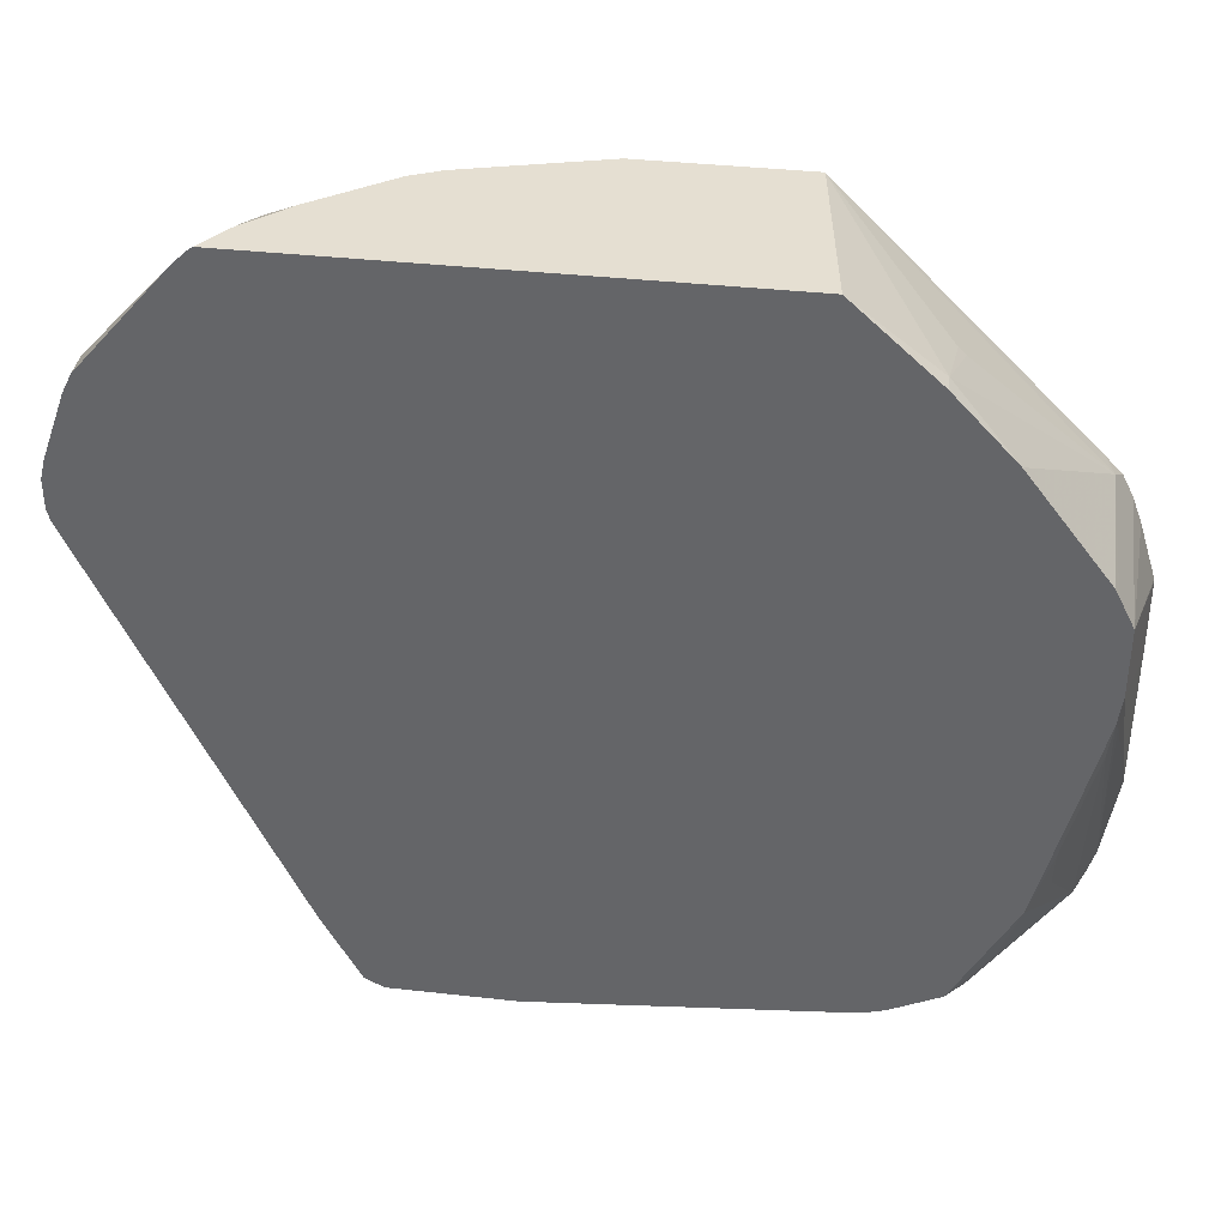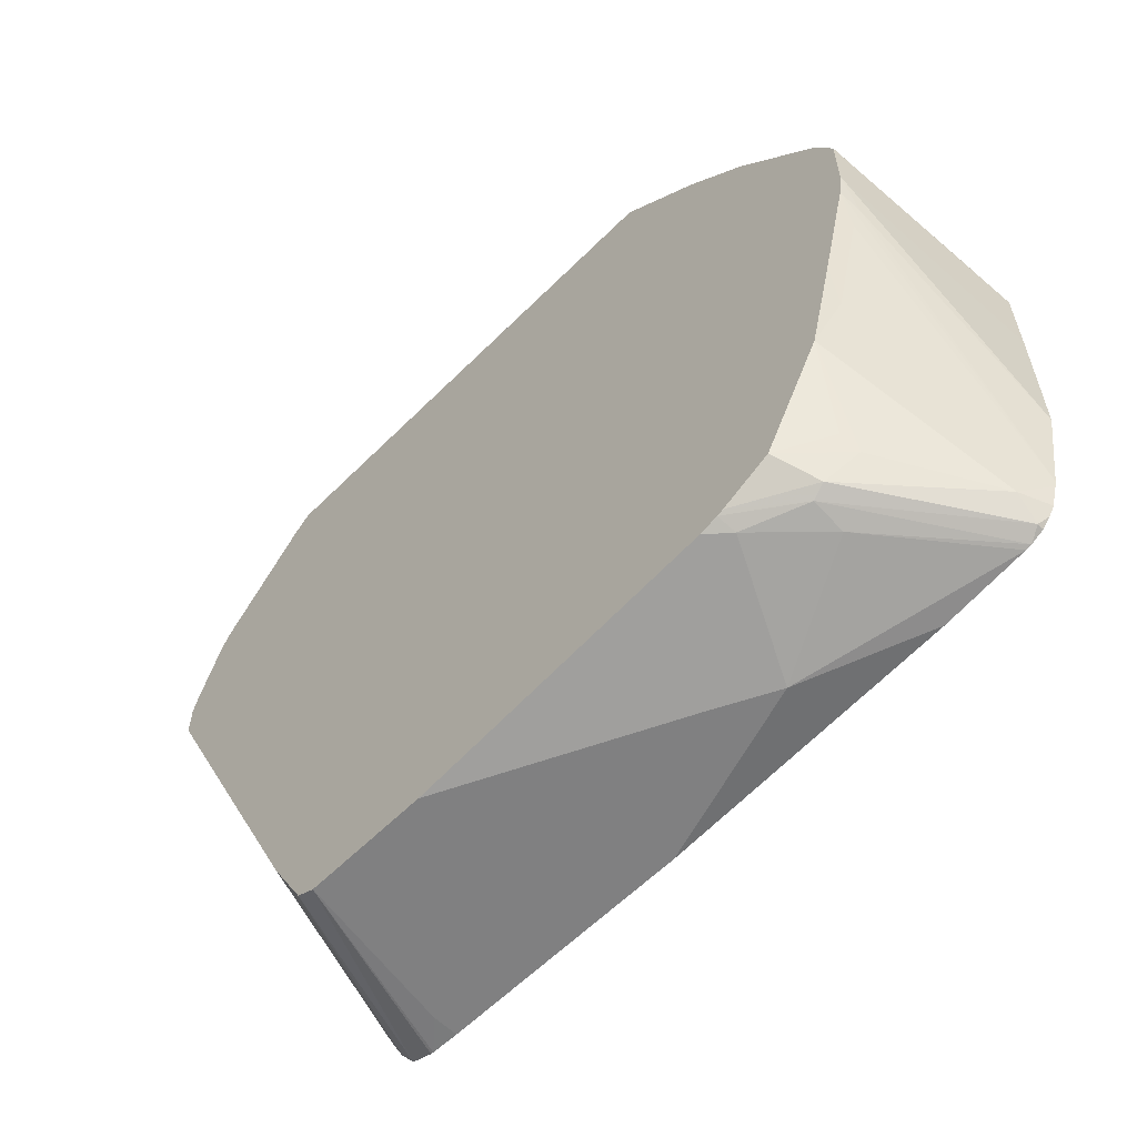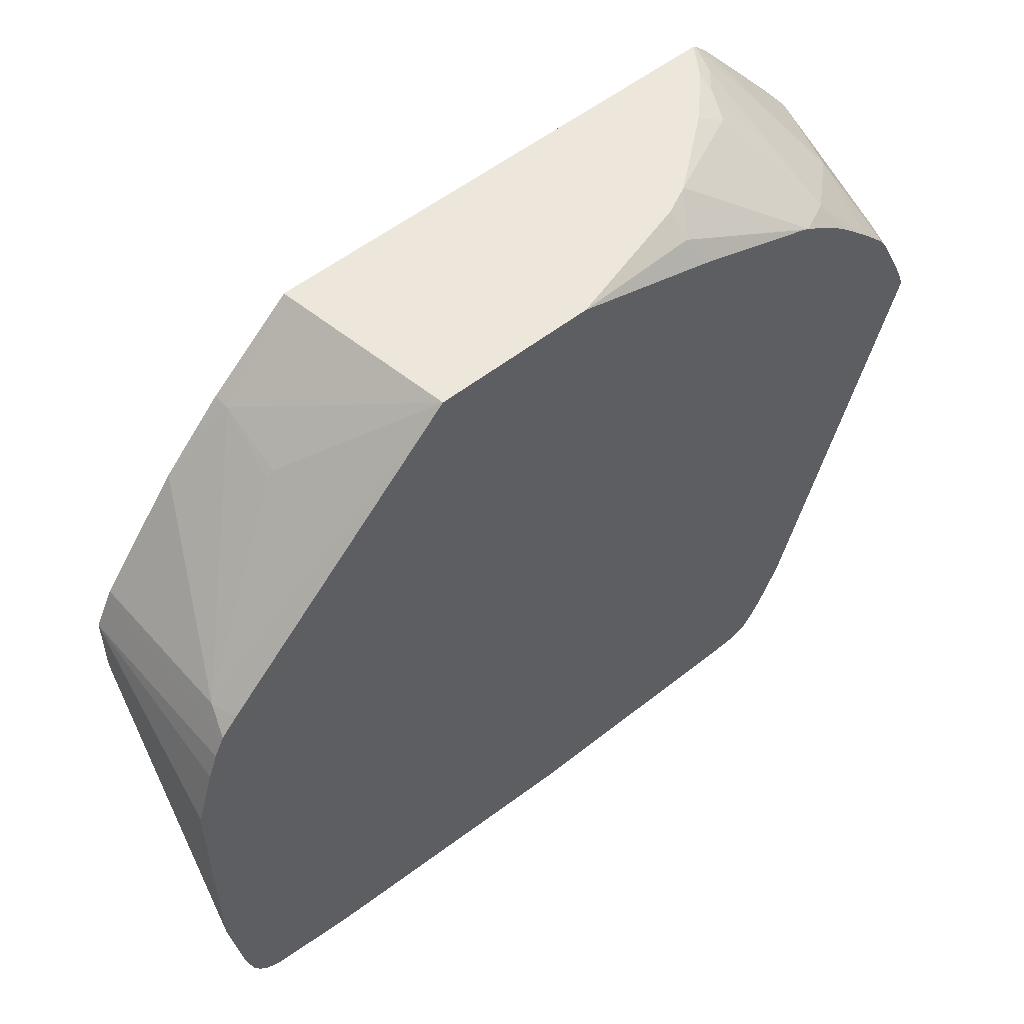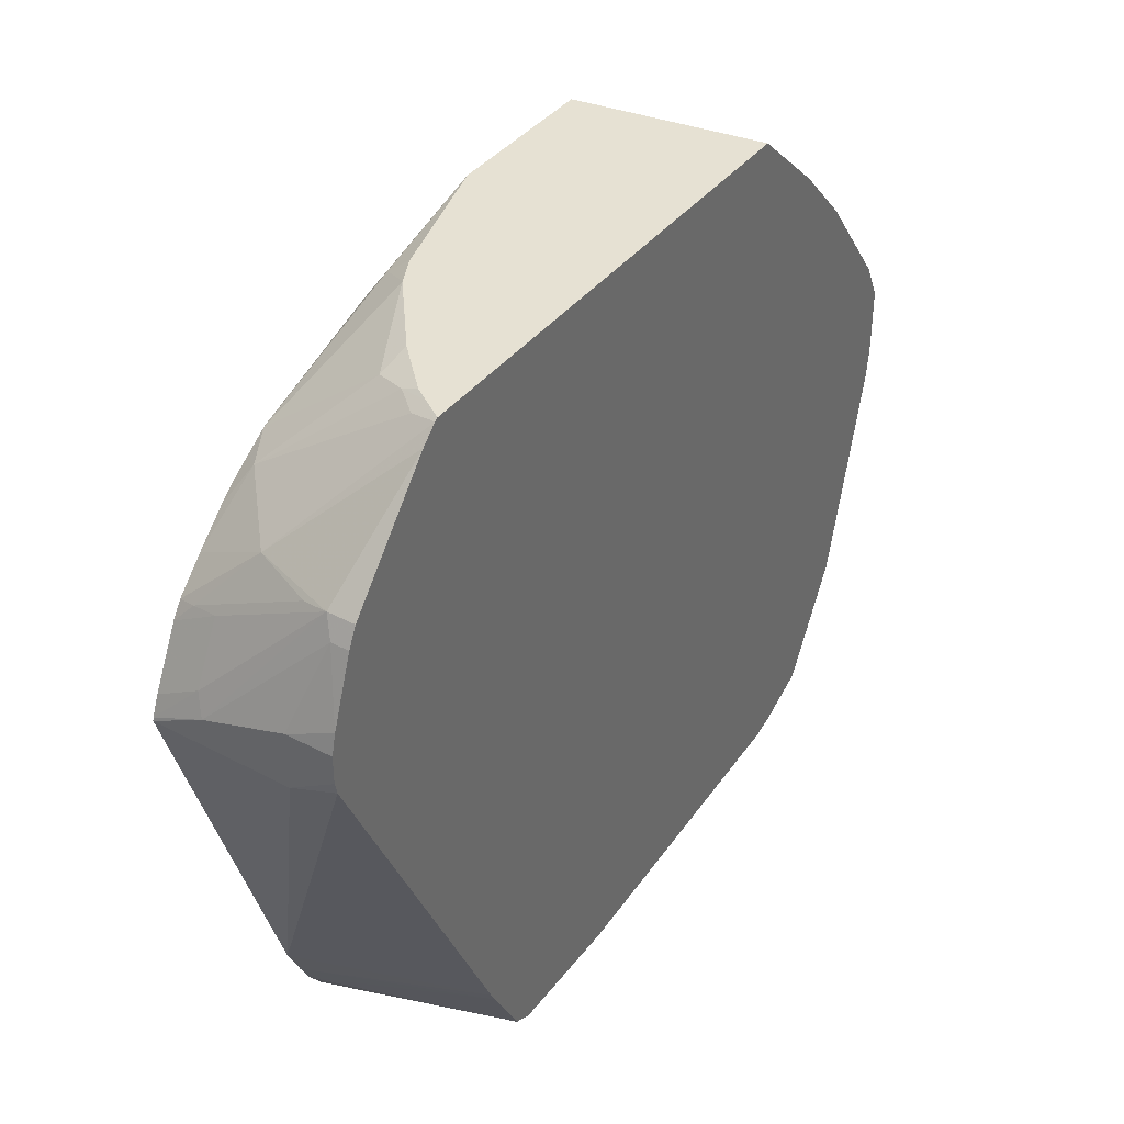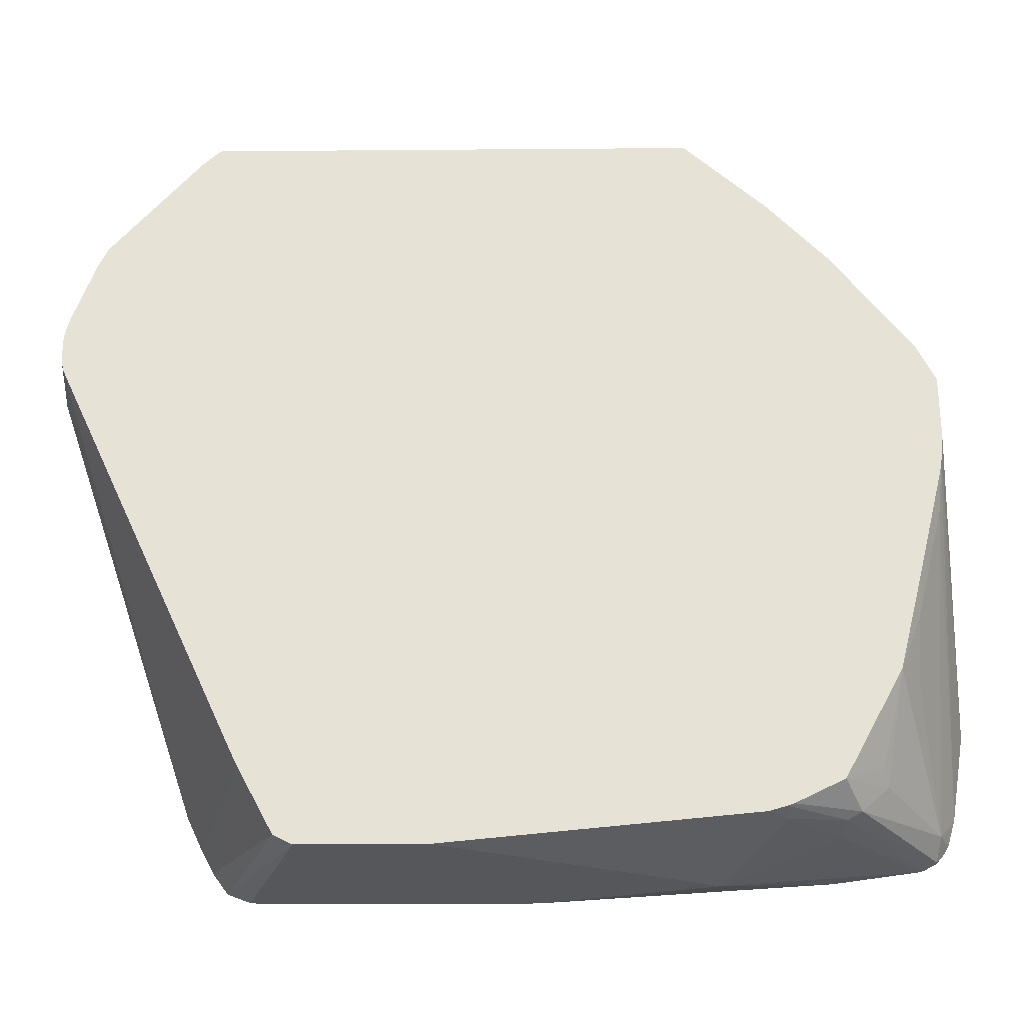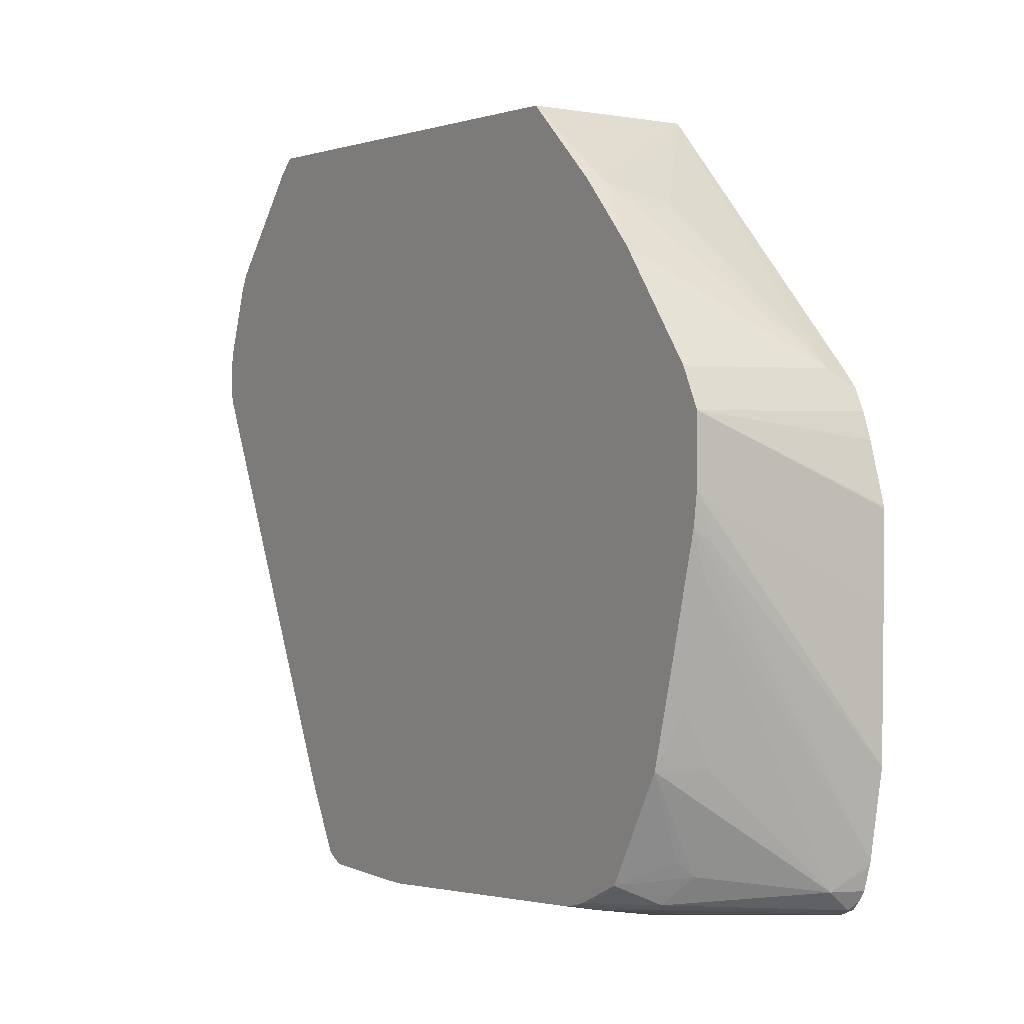
<metadata>
{"format":"obj","ext":"obj","renderer":"f3d","projection":"perspective","resolution":1024,"background":"white","views":[{"elev":37.3,"azim":-171.8,"up":"+Y"},{"elev":-60.1,"azim":-134.5,"up":"+Y"},{"elev":53.3,"azim":-40.4,"up":"+Y"},{"elev":38.8,"azim":123.5,"up":"+Y"},{"elev":-26.6,"azim":-179.3,"up":"+Y"},{"elev":2.0,"azim":-123.1,"up":"+Y"}]}
</metadata>
<code>
v -0.1019 -0.3465 -0.02039
v -0.1849 -0.3333 0.01828
v -0.2446 -0.3251 0.01828
v -0.1834 -0.3261 -0.06114
v -0.1616 -0.3261 -0.08299
v -0.1426 -0.3261 -0.1019
v -0.06115 -0.3465 -0.04077
v 0.0225 -0.3465 0.01828
v -0.2488 -0.324 0.01828
v -0.1834 -0.321 -0.08408
v -0.1407 -0.3213 -0.1146
v -0.1276 -0.3251 -0.1146
v 0.09415 -0.3465 -0.1146
v 0.2038 -0.3465 0.01828
v -0.2582 -0.3193 0.01828
v -0.2582 -0.3193 0.01358
v -0.1936 -0.3159 -0.08663
v -0.1452 -0.3197 -0.1146
v 0.1834 -0.3465 -0.1146
v 0.2038 -0.3465 -5.97e-06
v 0.2242 -0.3457 0.01828
v -0.2641 -0.3125 0.01828
v -0.2682 -0.3057 0.01828
v -0.2598 -0.3057 -0.002555
v -0.214 -0.2956 -0.07644
v -0.1803 -0.3026 -0.1146
v 0.197 -0.3397 -0.1146
v 0.2425 -0.3394 0.01828
v 0.2263 -0.3455 0.01828
v -0.2731 -0.2894 0.01828
v -0.2741 -0.2853 0.01828
v -0.2598 -0.1019 -0.1045
v -0.2395 -0.2242 -0.08408
v -0.2232 -0.2242 -0.1146
v -0.2106 -0.2853 -0.08832
v 0.2221 -0.2931 -0.1146
v 0.2537 -0.324 0.01828
v -0.2843 -0.2242 0.01828
v -0.2649 -0.08149 -0.1019
v -0.2621 -0.07035 -0.1146
v -0.2395 -0.1834 -0.1045
v -0.2418 -0.1518 -0.1146
v 0.226 -0.2853 -0.1146
v 0.2628 -0.3068 0.01828
v -0.2849 -0.1204 0.01828
v -0.2649 -0.04856 -0.1146
v 0.3649 0.01166 -0.1146
v 0.2741 -0.2832 0.01828
v -0.2849 -0.0612 0.01828
v -0.2649 -1.645e-05 -0.1146
v 0.3669 0.02038 -0.1146
v 0.3669 -1.645e-05 -0.08153
v 0.3618 -0.0026 -0.1019
v 0.3669 -1.645e-05 0.01828
v -0.2847 -0.05975 0.01828
v -0.2718 -0.01831 0.01828
v -0.2649 -1.645e-05 0.01828
v -0.254 0.02199 -0.1146
v 0.3669 0.04072 -0.1146
v 0.3669 0.02038 -0.02039
v 0.3663 0.002405 0.01828
v -0.2582 0.01354 0.01828
v -0.2575 0.01494 0.01828
v -0.2513 0.02716 -5.97e-06
v -0.2513 0.02716 -0.1146
v 0.3669 0.04072 -0.08153
v 0.3633 0.0552 -0.1146
v 0.3601 0.03394 -0.01359
v 0.3465 0.1019 -0.1019
v 0.3397 0.1155 -0.09512
v 0.3607 0.01602 0.01828
v -0.2453 0.02791 0.01828
v -0.1928 0.1035 -0.1146
v -0.231 0.04756 -5.97e-06
v -0.1579 0.1325 -0.05095
v -0.1495 0.1495 -0.1019
v 0.3465 0.1019 -0.1146
v 0.3397 0.07473 -0.01359
v 0.3193 0.1155 -0.03398
v 0.3363 0.1121 -0.07644
v 0.3397 0.1155 -0.1146
v 0.3289 0.1281 -0.1146
v 0.2741 0.1915 -0.1146
v 0.3403 0.05681 0.01828
v -0.07014 0.2032 0.01828
v -0.1876 0.109 -0.1146
v -0.2106 0.0679 -5.97e-06
v -0.1528 0.1376 -0.05095
v -0.08992 0.2032 -0.1146
v -0.1495 0.1495 -0.1146
v 0.3363 0.07134 0.005091
v 0.3126 0.08829 0.01828
v 0.3329 0.0679 0.01828
v 0.263 0.2019 -0.1146
v 0.2582 0.197 -0.09512
v 0.2752 0.1325 0.005091
v 0.0447 0.2032 0.01828
v 0.2608 0.2032 -0.1146
v 0.2909 0.1084 0.01828
v 0.2595 0.2032 -0.1126
v 0.2511 0.2032 -0.09998
v 0.2446 0.1987 -0.07898
v 0.2644 0.1277 0.01828
v 0.2792 0.1179 0.01828
v 0.2344 0.1936 -0.05605
v 0.2493 0.1376 0.01828
v 0.1503 0.1724 0.01828
v 0.1426 0.1902 0.006794
v 0.1426 0.2032 -0.009901
v 0.2446 0.2032 -0.09022
v 0.2356 0.2032 -0.08123
v 0.2152 0.2032 -0.06085
v 0.1636 0.2032 -0.0201
v 0.1631 0.2032 -0.0198
v 0.2446 0.1394 0.01828
f 64 72 74
f 58 64 65
f 59 67 66
f 60 68 61
f 60 69 70
f 60 70 68
f 58 62 63
f 61 68 71
f 63 72 64
f 64 73 65
f 58 63 64
f 60 66 69
f 67 77 69
f 64 75 76
f 64 76 73
f 66 67 69
f 68 70 78
f 68 78 71
f 69 77 81
f 69 81 70
f 70 79 80
f 70 80 91
f 57 62 58
f 70 91 78
f 64 74 75
f 54 60 61
f 43 48 44
f 51 60 54
f 70 81 82
f 32 40 41
f 32 41 33
f 33 41 34
f 34 41 42
f 36 43 44
f 36 44 37
f 38 45 46
f 38 46 39
f 39 46 40
f 40 42 41
f 43 47 48
f 45 49 50
f 45 50 46
f 47 51 52
f 47 52 53
f 47 53 48
f 48 53 52
f 48 52 54
f 49 55 50
f 50 55 56
f 50 56 57
f 50 57 58
f 51 59 66
f 51 66 60
f 51 54 52
f 70 82 83
f 85 100 98
f 71 78 84
f 85 98 89
f 92 96 99
f 94 98 100
f 94 100 101
f 94 101 102
f 94 102 95
f 95 102 96
f 96 103 104
f 96 104 99
f 96 102 105
f 96 105 106
f 96 106 103
f 97 107 108
f 97 108 109
f 101 110 102
f 102 110 105
f 105 110 111
f 105 111 112
f 105 112 113
f 105 113 106
f 106 113 114
f 106 114 108
f 106 108 115
f 107 115 108
f 108 114 109
f 31 40 32
f 70 83 79
f 85 101 100
f 85 111 110
f 72 85 74
f 73 76 86
f 74 85 87
f 74 87 88
f 74 88 75
f 75 88 76
f 76 88 85
f 76 85 89
f 76 89 90
f 76 90 86
f 78 91 84
f 79 92 93
f 79 93 91
f 79 91 80
f 79 83 94
f 79 94 95
f 79 95 96
f 79 96 92
f 84 91 93
f 85 88 87
f 85 97 109
f 85 109 114
f 85 114 113
f 85 113 112
f 85 112 111
f 85 110 101
f 31 39 40
f 19 21 20
f 27 37 28
f 2 115 107
f 2 107 97
f 2 97 85
f 2 85 72
f 2 72 63
f 2 63 62
f 2 62 57
f 31 38 39
f 2 56 55
f 2 55 49
f 2 49 45
f 2 106 115
f 2 45 38
f 2 31 30
f 2 30 23
f 2 23 22
f 2 22 15
f 2 15 9
f 2 9 3
f 3 9 4
f 4 9 10
f 4 10 5
f 5 10 6
f 6 11 12
f 2 38 31
f 2 103 106
f 2 104 103
f 2 99 104
f 1 2 3
f 1 3 4
f 1 4 5
f 1 5 6
f 1 6 7
f 1 7 13
f 1 13 19
f 1 19 20
f 1 20 14
f 1 14 8
f 1 8 2
f 2 8 14
f 2 14 21
f 2 21 29
f 2 29 28
f 2 28 37
f 2 37 44
f 2 44 48
f 2 48 54
f 2 54 61
f 2 61 71
f 2 71 84
f 2 84 93
f 2 93 92
f 2 92 99
f 6 12 7
f 6 10 11
f 2 57 56
f 9 15 16
f 11 27 19
f 11 19 13
f 11 13 12
f 14 20 21
f 15 22 16
f 16 22 23
f 16 23 24
f 16 24 17
f 17 24 25
f 17 25 26
f 17 26 18
f 11 36 27
f 19 27 28
f 19 29 21
f 23 30 24
f 24 30 31
f 7 12 13
f 24 32 33
f 24 33 34
f 24 34 25
f 25 34 35
f 25 35 26
f 26 35 34
f 27 36 37
f 19 28 29
f 11 43 36
f 24 31 32
f 11 51 47
f 11 47 43
f 9 16 10
f 10 16 17
f 10 17 18
f 11 18 26
f 11 26 34
f 11 34 42
f 11 42 40
f 11 40 46
f 11 46 50
f 11 50 58
f 11 58 65
f 10 18 11
f 11 73 86
f 11 59 51
f 11 65 73
f 11 67 59
f 11 81 77
f 11 82 81
f 11 77 67
f 11 94 83
f 11 98 94
f 11 89 98
f 11 90 89
f 11 86 90
f 11 83 82

</code>
